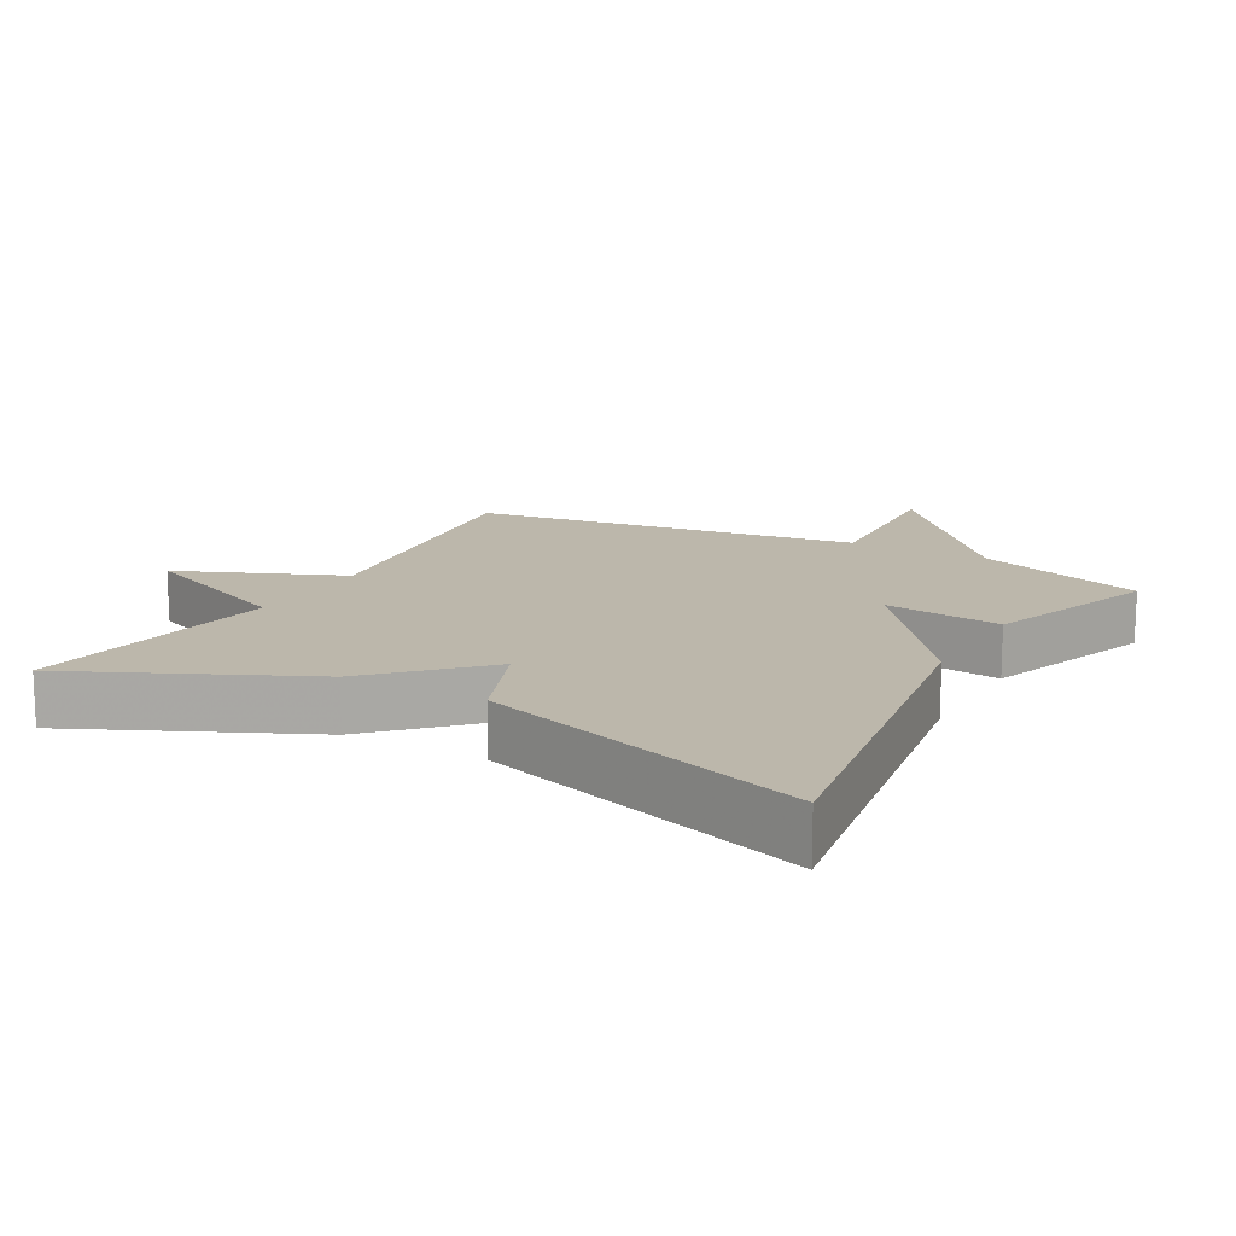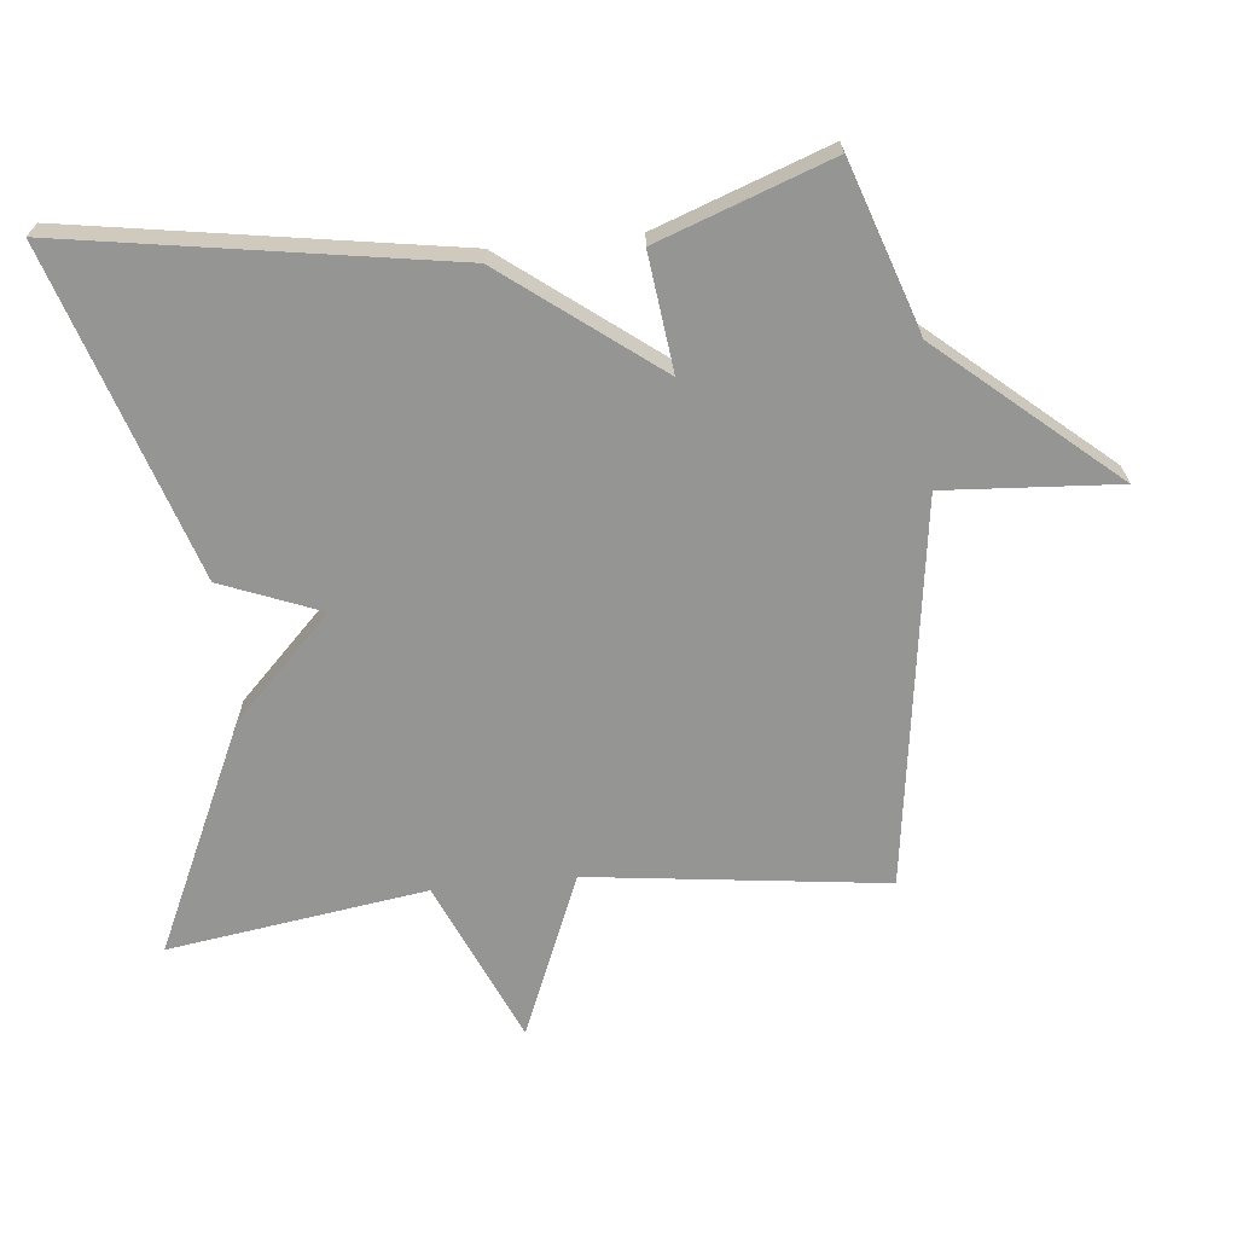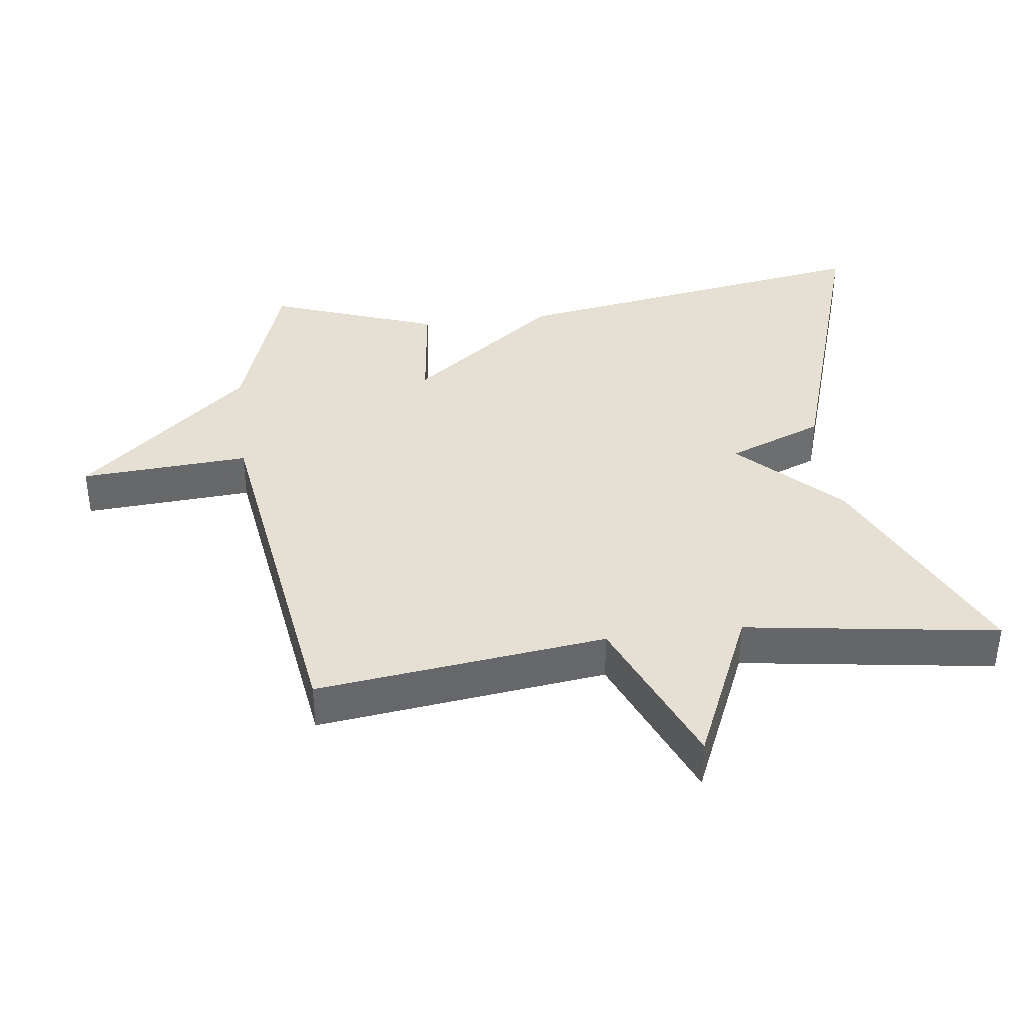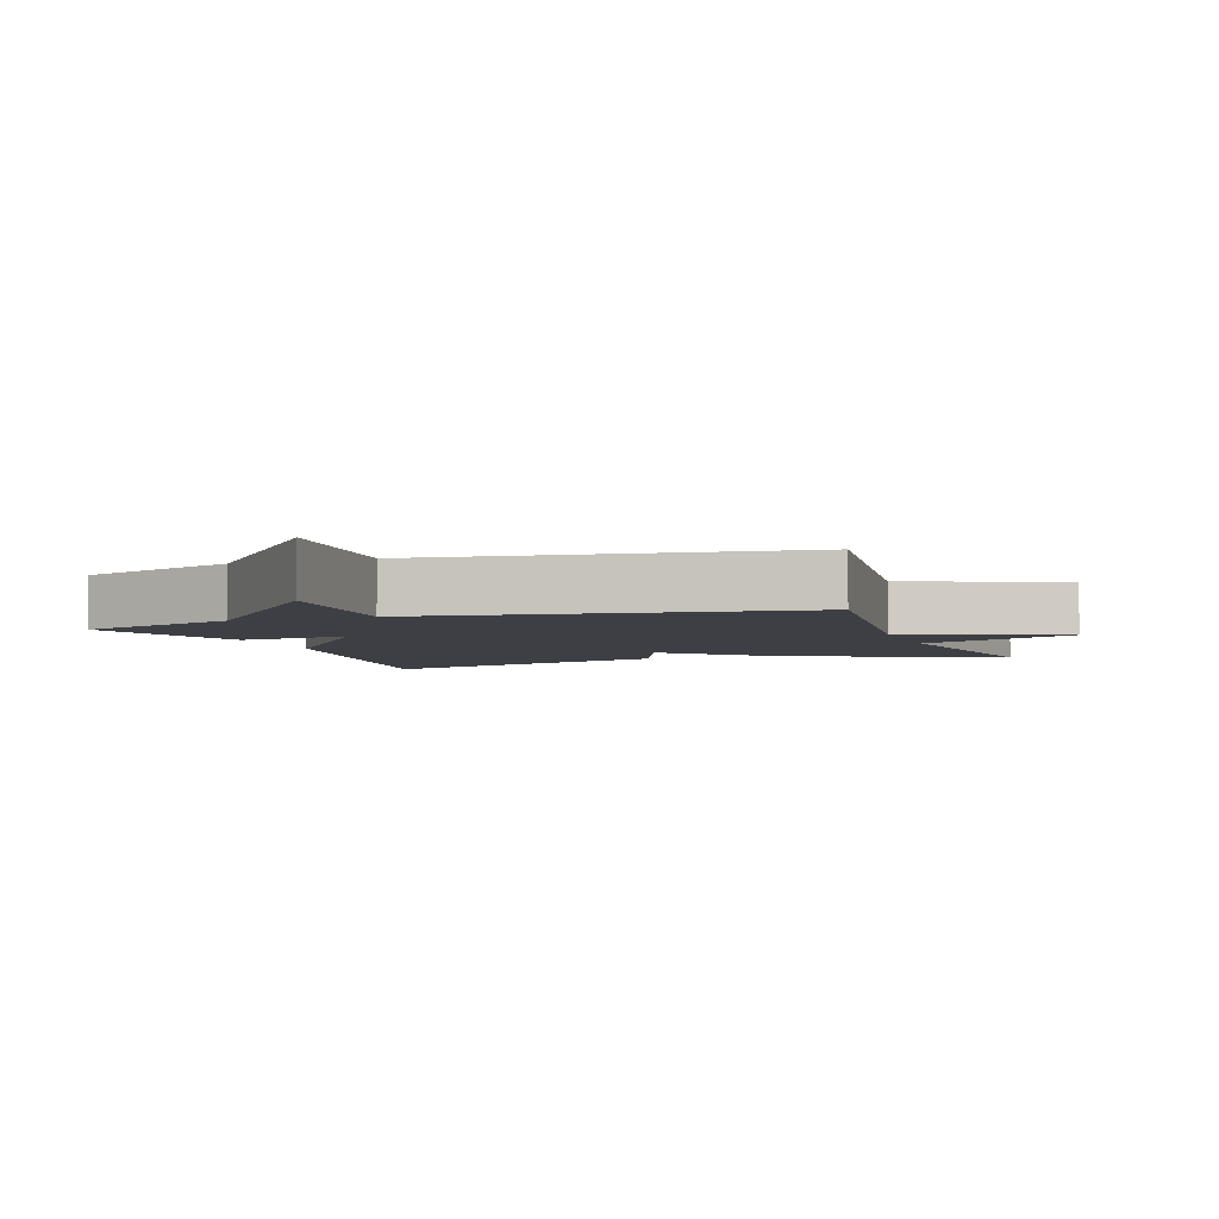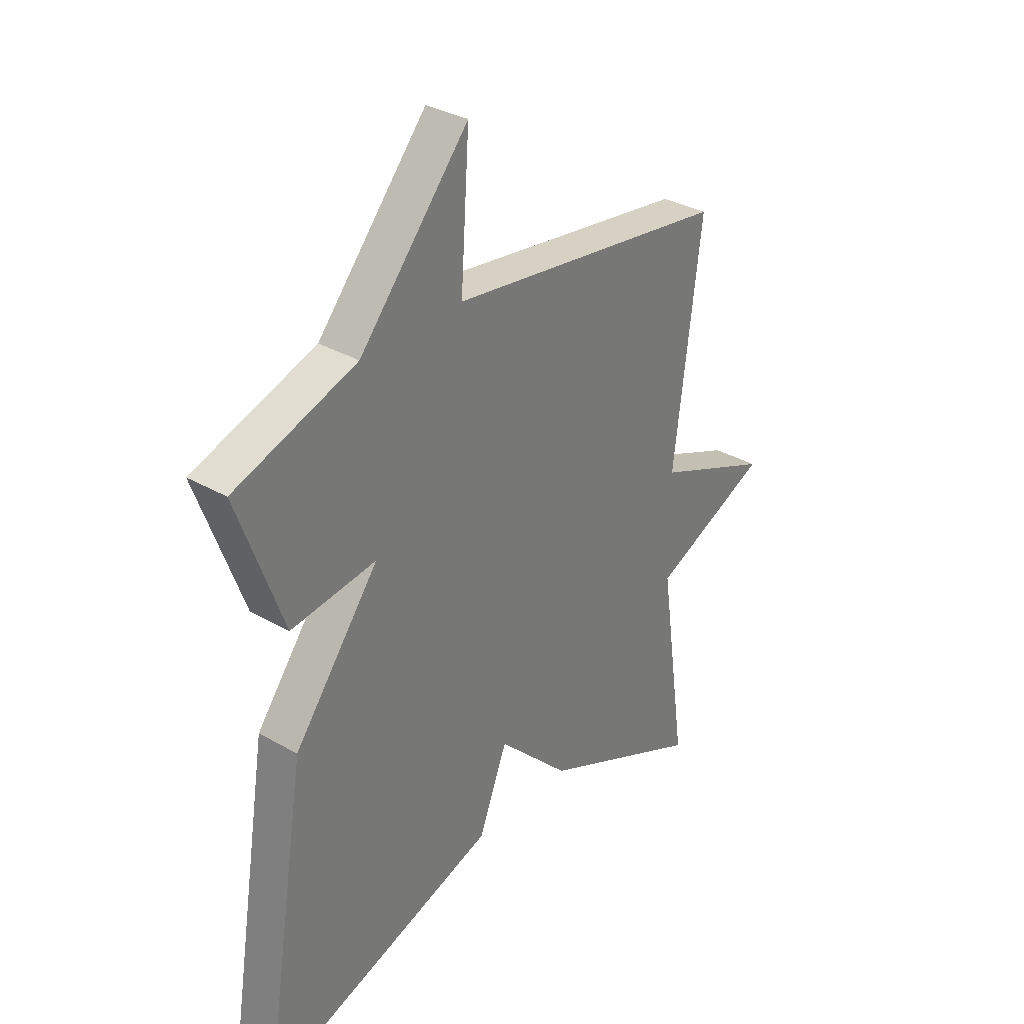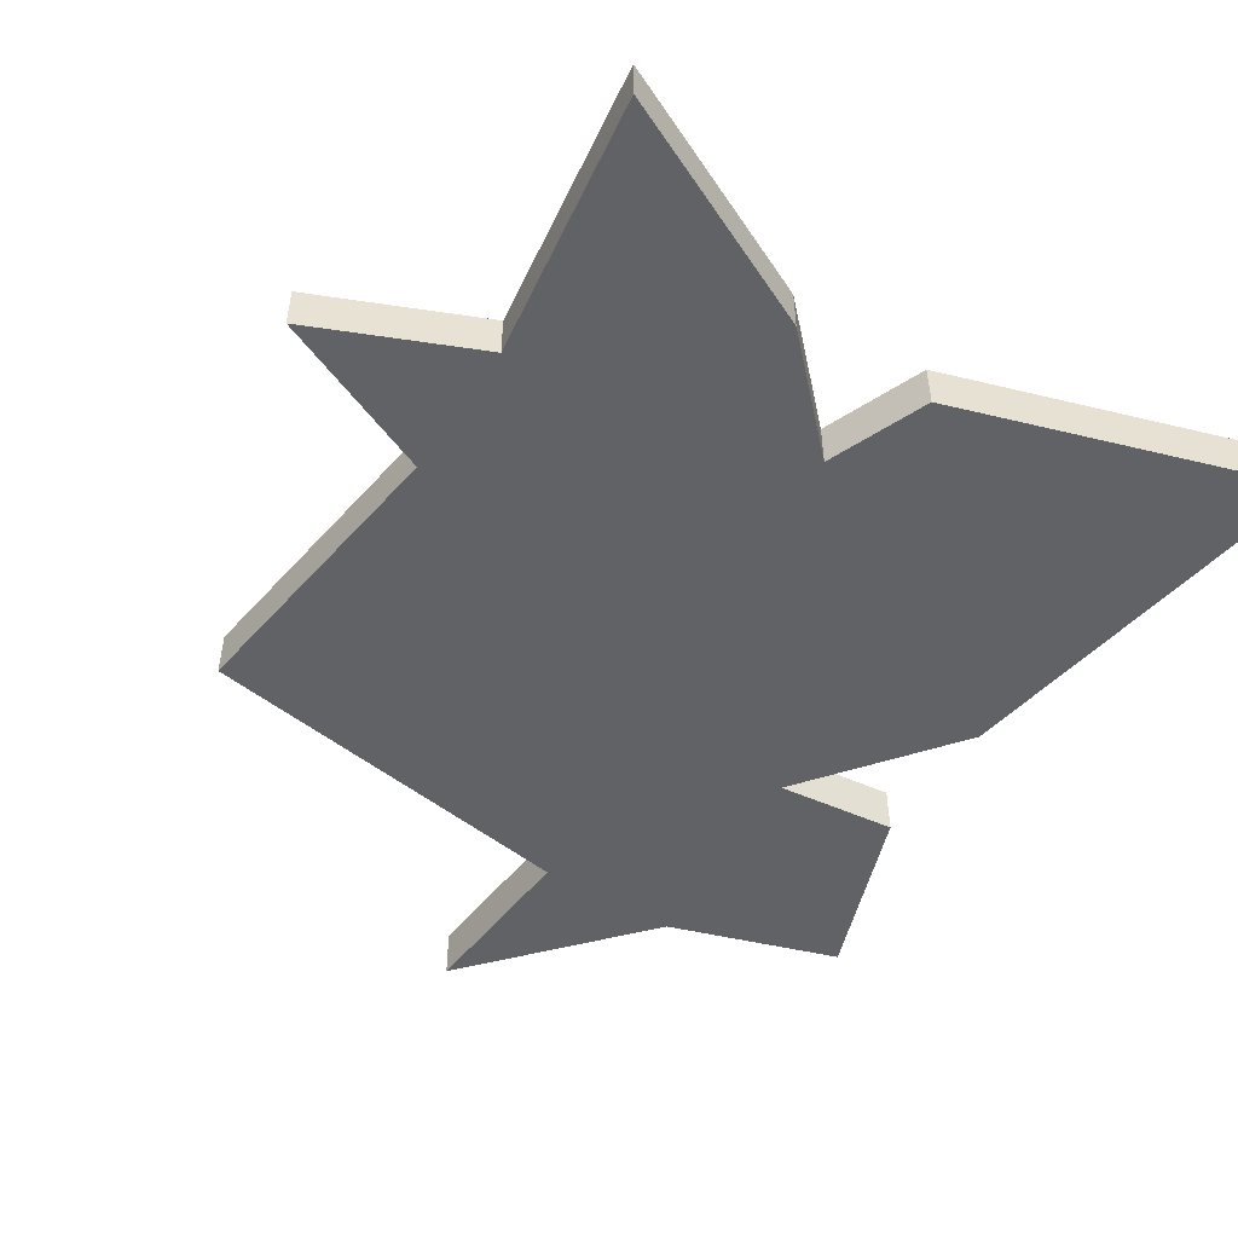
<metadata>
{"format":"obj","ext":"obj","renderer":"f3d","projection":"perspective","resolution":1024,"background":"white","views":[{"elev":14.4,"azim":-150.9,"up":"+Y"},{"elev":-67.3,"azim":-84.1,"up":"+Y"},{"elev":38.2,"azim":82.8,"up":"+Y"},{"elev":-4.4,"azim":19.4,"up":"+Y"},{"elev":32.9,"azim":-51.4,"up":"+Z"},{"elev":-50.7,"azim":147.2,"up":"+Y"}]}
</metadata>
<code>
v 0.5 0.07 0.5
v 0.446 0.07 0.073
v 0.681 0.07 -0.025
v 0.446 0.07 -0.127
v 0.5 0.07 -0.5
v 0.172 0.07 -0.348
v 0.029 0.07 -0.205
v -0.028 0.07 -0.348
v -0.5 0.07 -0.5
v -0.41 0.07 0.051
v -0.241 0.07 0.271
v -0.41 0.07 0.251
v -0.5 0.07 0.5
v -0.258 0.07 0.581
v -0.041 0.07 0.831
v -0.058 0.07 0.581
v 0.5 0 0.5
v 0.446 0 0.073
v 0.681 0 -0.025
v 0.446 0 -0.127
v 0.5 0 -0.5
v 0.172 0 -0.348
v 0.029 0 -0.205
v -0.028 0 -0.348
v -0.5 0 -0.5
v -0.41 0 0.051
v -0.241 0 0.271
v -0.41 0 0.251
v -0.5 0 0.5
v -0.258 0 0.581
v -0.041 0 0.831
v -0.058 0 0.581
f 14 15 16
f 14 16 1
f 13 14 1
f 12 13 1
f 11 12 1
f 9 10 11
f 8 9 11
f 7 8 11
f 6 7 11
f 5 6 11
f 4 5 11
f 2 3 4 11
f 1 2 11
f 32 31 30
f 17 32 30
f 17 30 29
f 17 29 28
f 17 28 27
f 27 26 25
f 27 25 24
f 27 24 23
f 27 23 22
f 27 22 21
f 27 21 20
f 27 20 19 18
f 27 18 17
f 1 17 18 2
f 2 18 19 3
f 3 19 20 4
f 4 20 21 5
f 5 21 22 6
f 6 22 23 7
f 7 23 24 8
f 8 24 25 9
f 9 25 26 10
f 10 26 27 11
f 11 27 28 12
f 12 28 29 13
f 13 29 30 14
f 14 30 31 15
f 15 31 32 16
f 16 32 17 1

</code>
